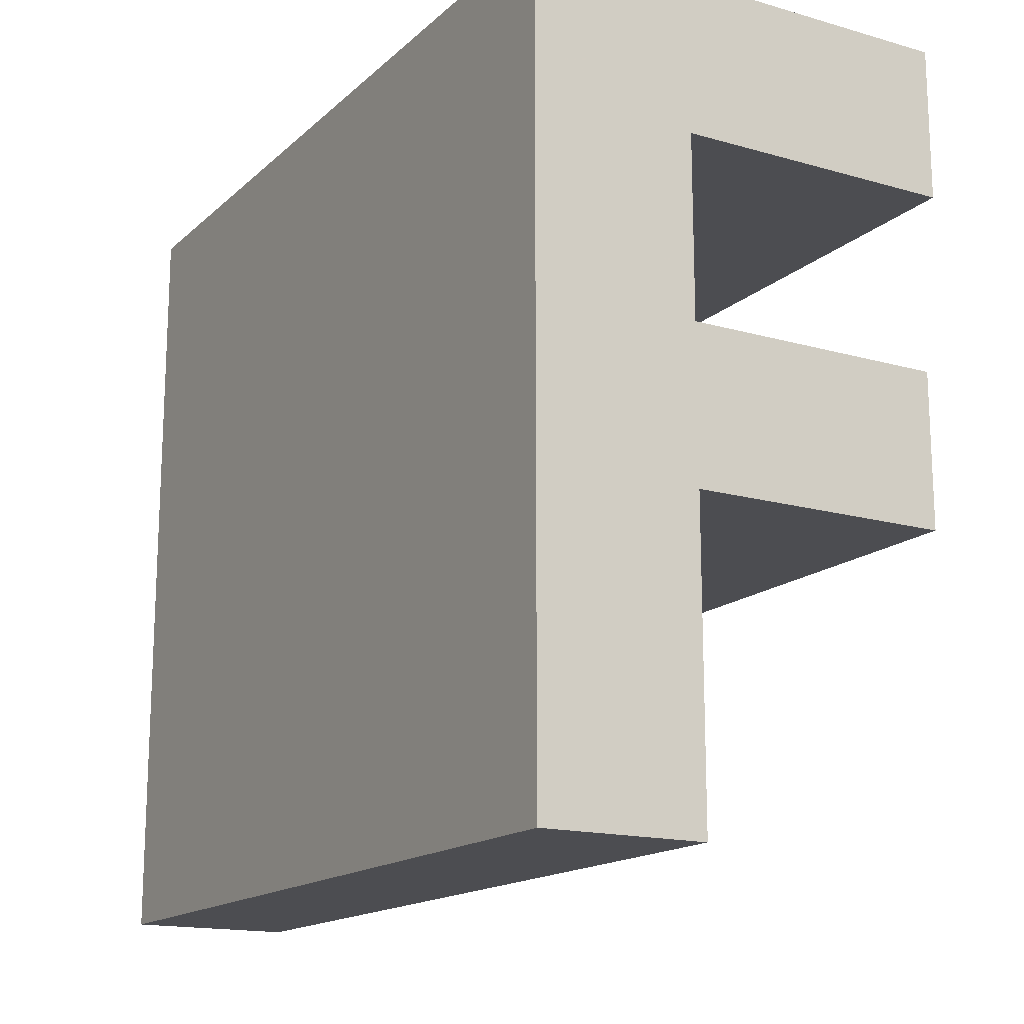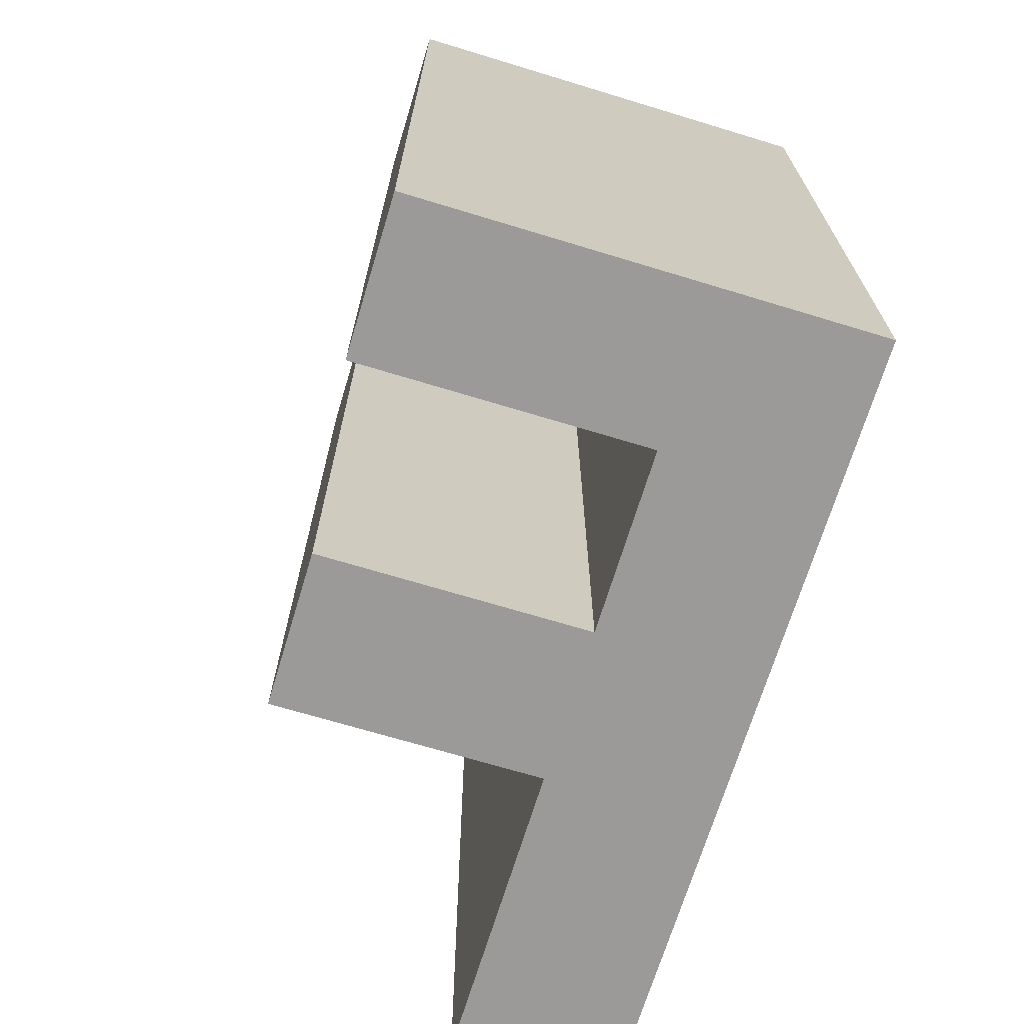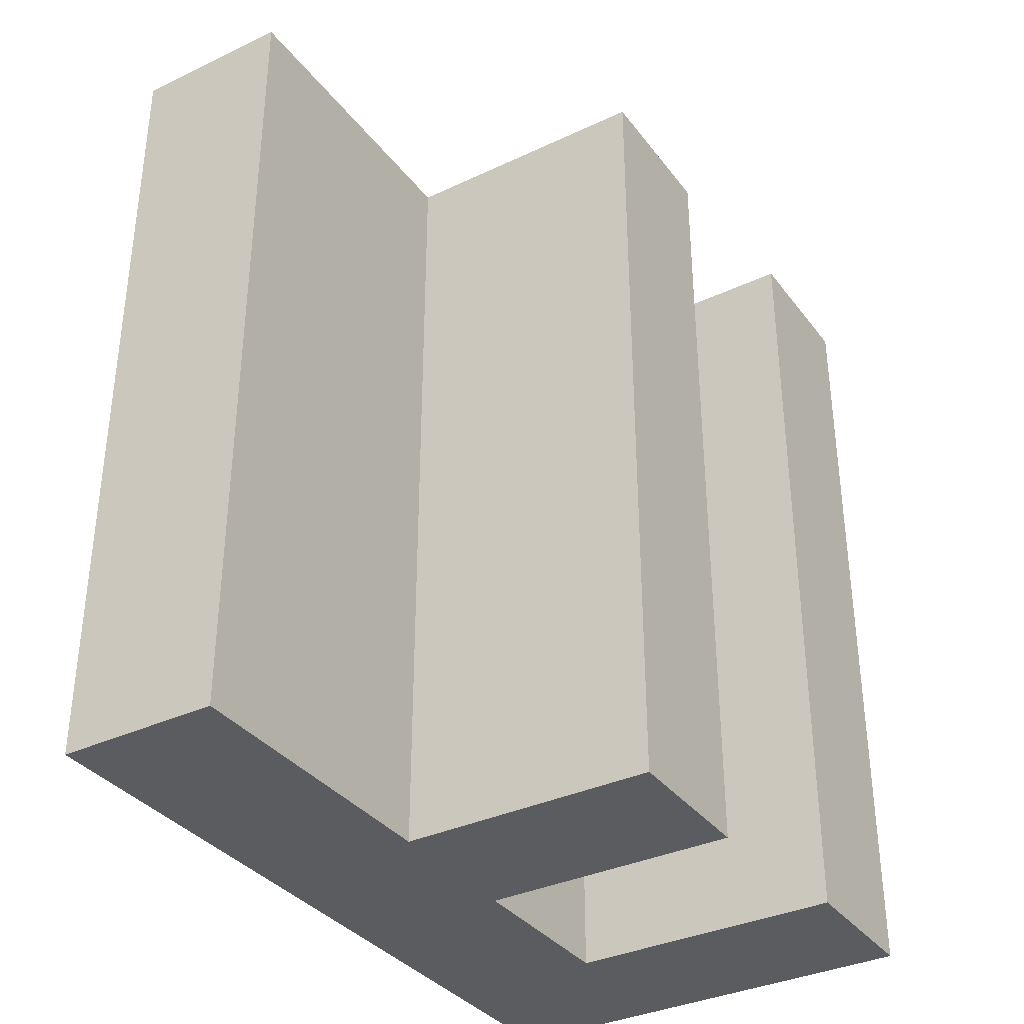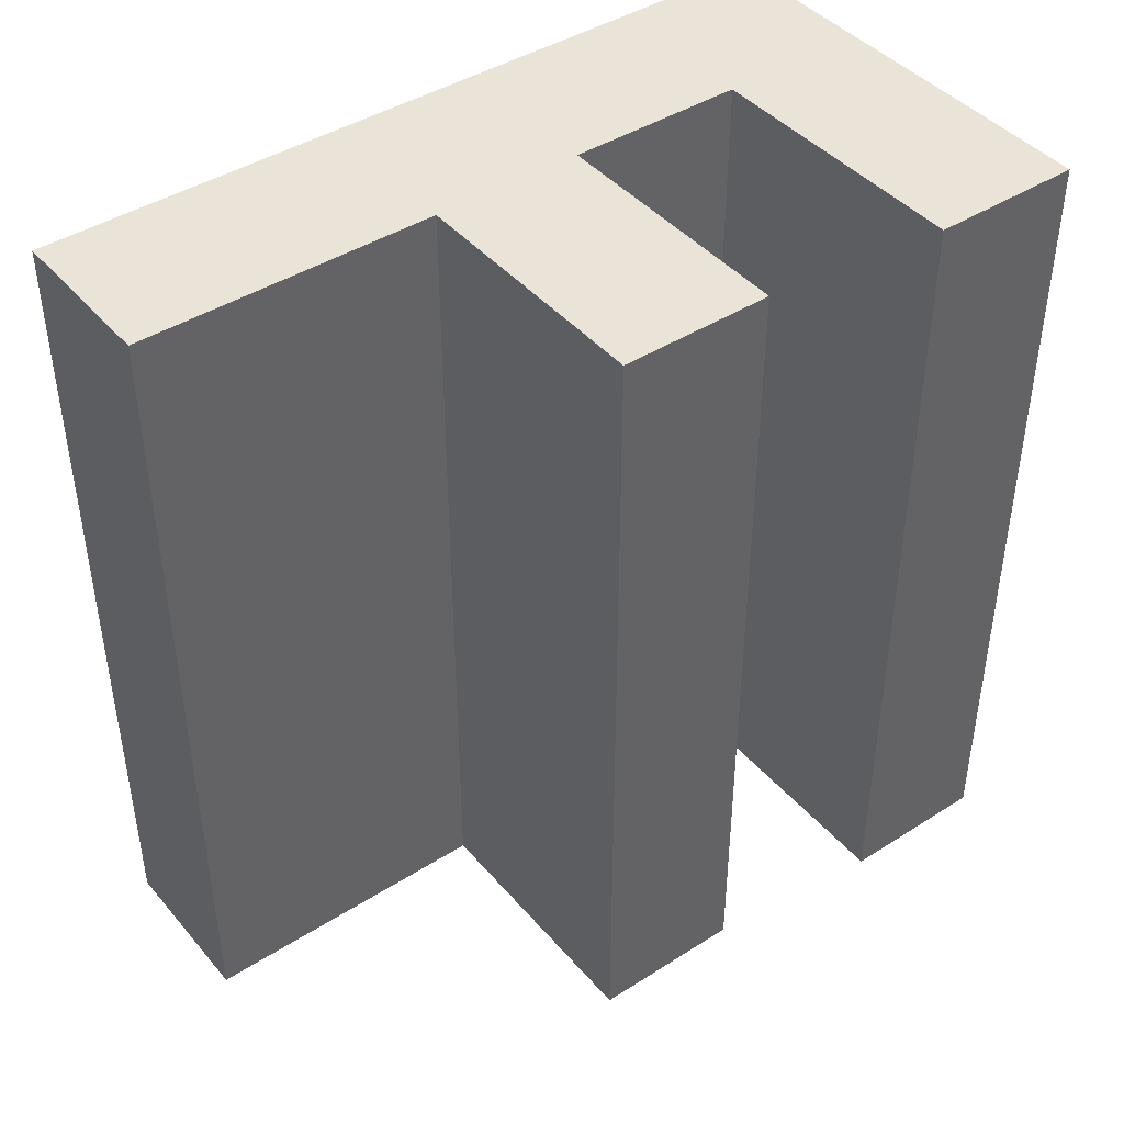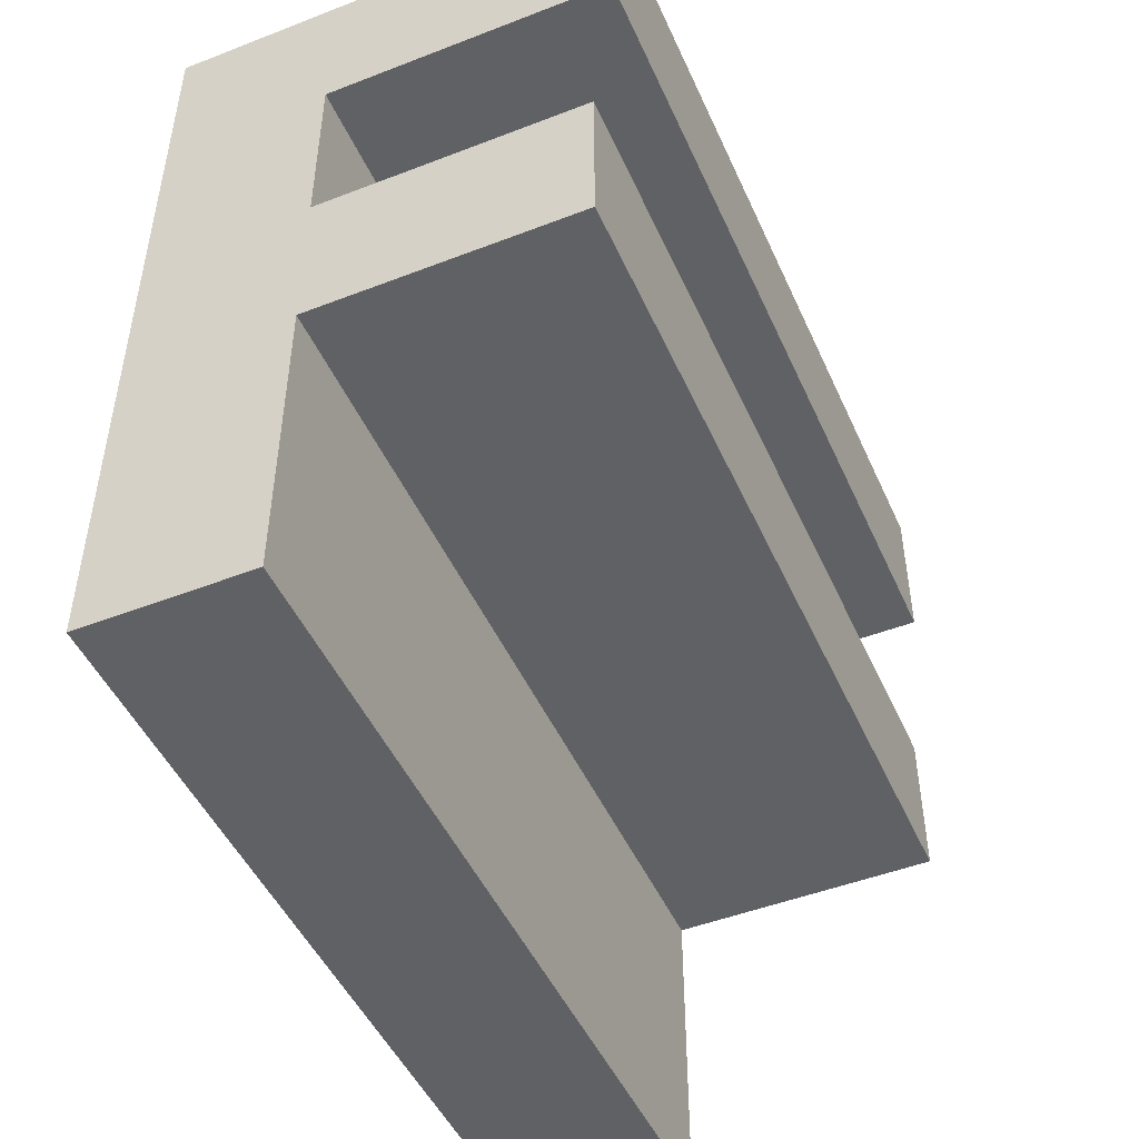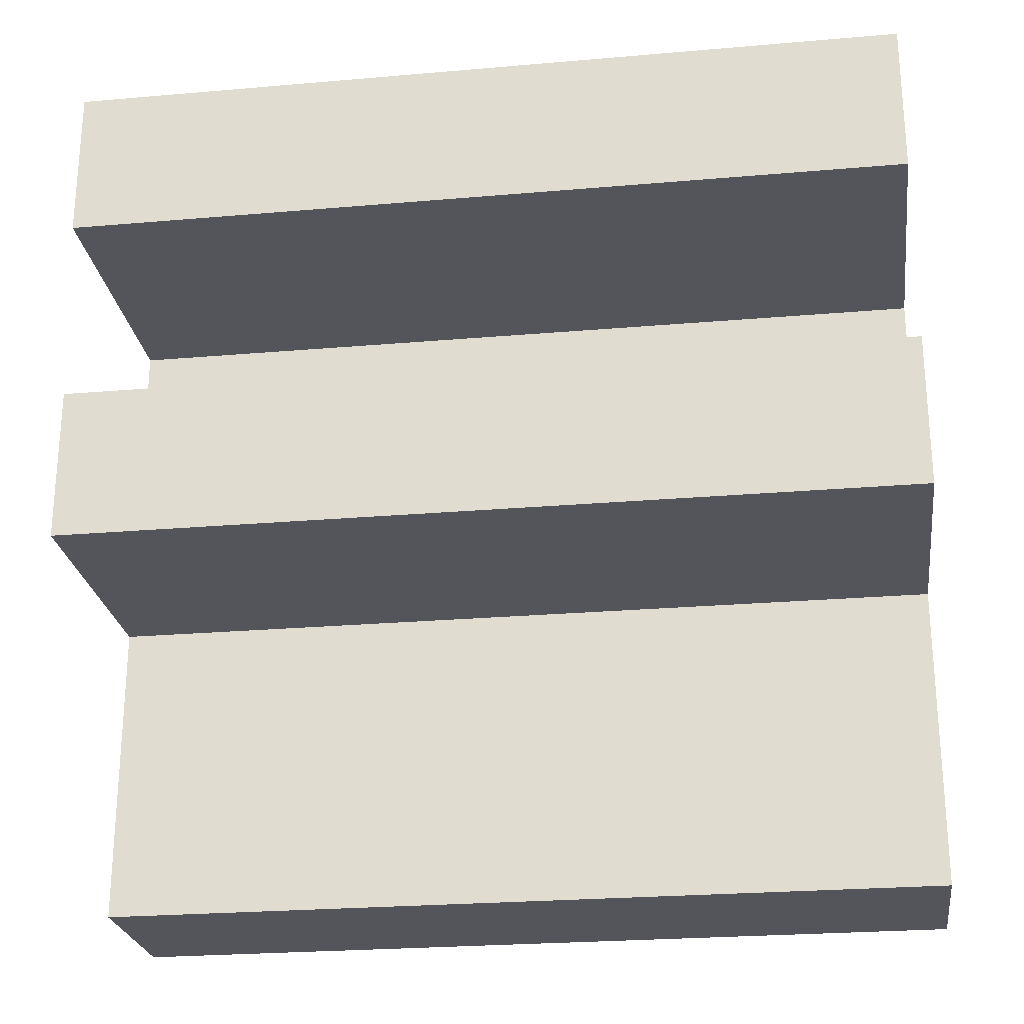
<metadata>
{"format":"obj","ext":"obj","renderer":"f3d","projection":"perspective","resolution":1024,"background":"white","views":[{"elev":-16.1,"azim":-30.4,"up":"+Y"},{"elev":-69.4,"azim":163.1,"up":"+Z"},{"elev":-35.2,"azim":32.0,"up":"+Z"},{"elev":43.0,"azim":52.9,"up":"+Z"},{"elev":-47.9,"azim":23.5,"up":"+Y"},{"elev":-25.0,"azim":98.0,"up":"+Y"}]}
</metadata>
<code>
v -5.318 -9.457 -10
v -5.318 -9.457 10
v -5.318 9.457 10
v -5.318 9.457 -10
v -1.403 -9.457 -10
v -1.403 -9.457 10
v -1.403 5.785 -10
v -1.403 1.472 -10
v -1.403 -2.2 10
v -1.403 -2.2 -10
v 4.867 -2.2 -10
v 4.867 -2.2 10
v 5.318 5.785 -10
v 5.318 5.785 10
v 4.867 1.472 -10
v 4.867 1.472 10
v 5.318 9.457 -10
v -1.403 1.472 10
v 5.318 9.457 10
v -1.403 5.785 10
f 5 6 2
f 5 2 1
f 8 4 7
f 9 10 11
f 9 11 12
f 15 8 18
f 15 18 16
f 15 16 12
f 15 12 11
f 17 19 14
f 17 14 13
f 10 5 1
f 7 13 20
f 14 20 13
f 17 4 3
f 17 3 19
f 13 7 17
f 4 17 7
f 7 20 18
f 7 18 8
f 19 3 20
f 19 20 14
f 18 20 3
f 3 2 18
f 2 9 18
f 16 18 9
f 16 9 12
f 6 5 10
f 6 10 9
f 1 2 4
f 3 4 2
f 15 11 8
f 11 10 8
f 10 1 8
f 4 8 1
f 6 9 2

</code>
